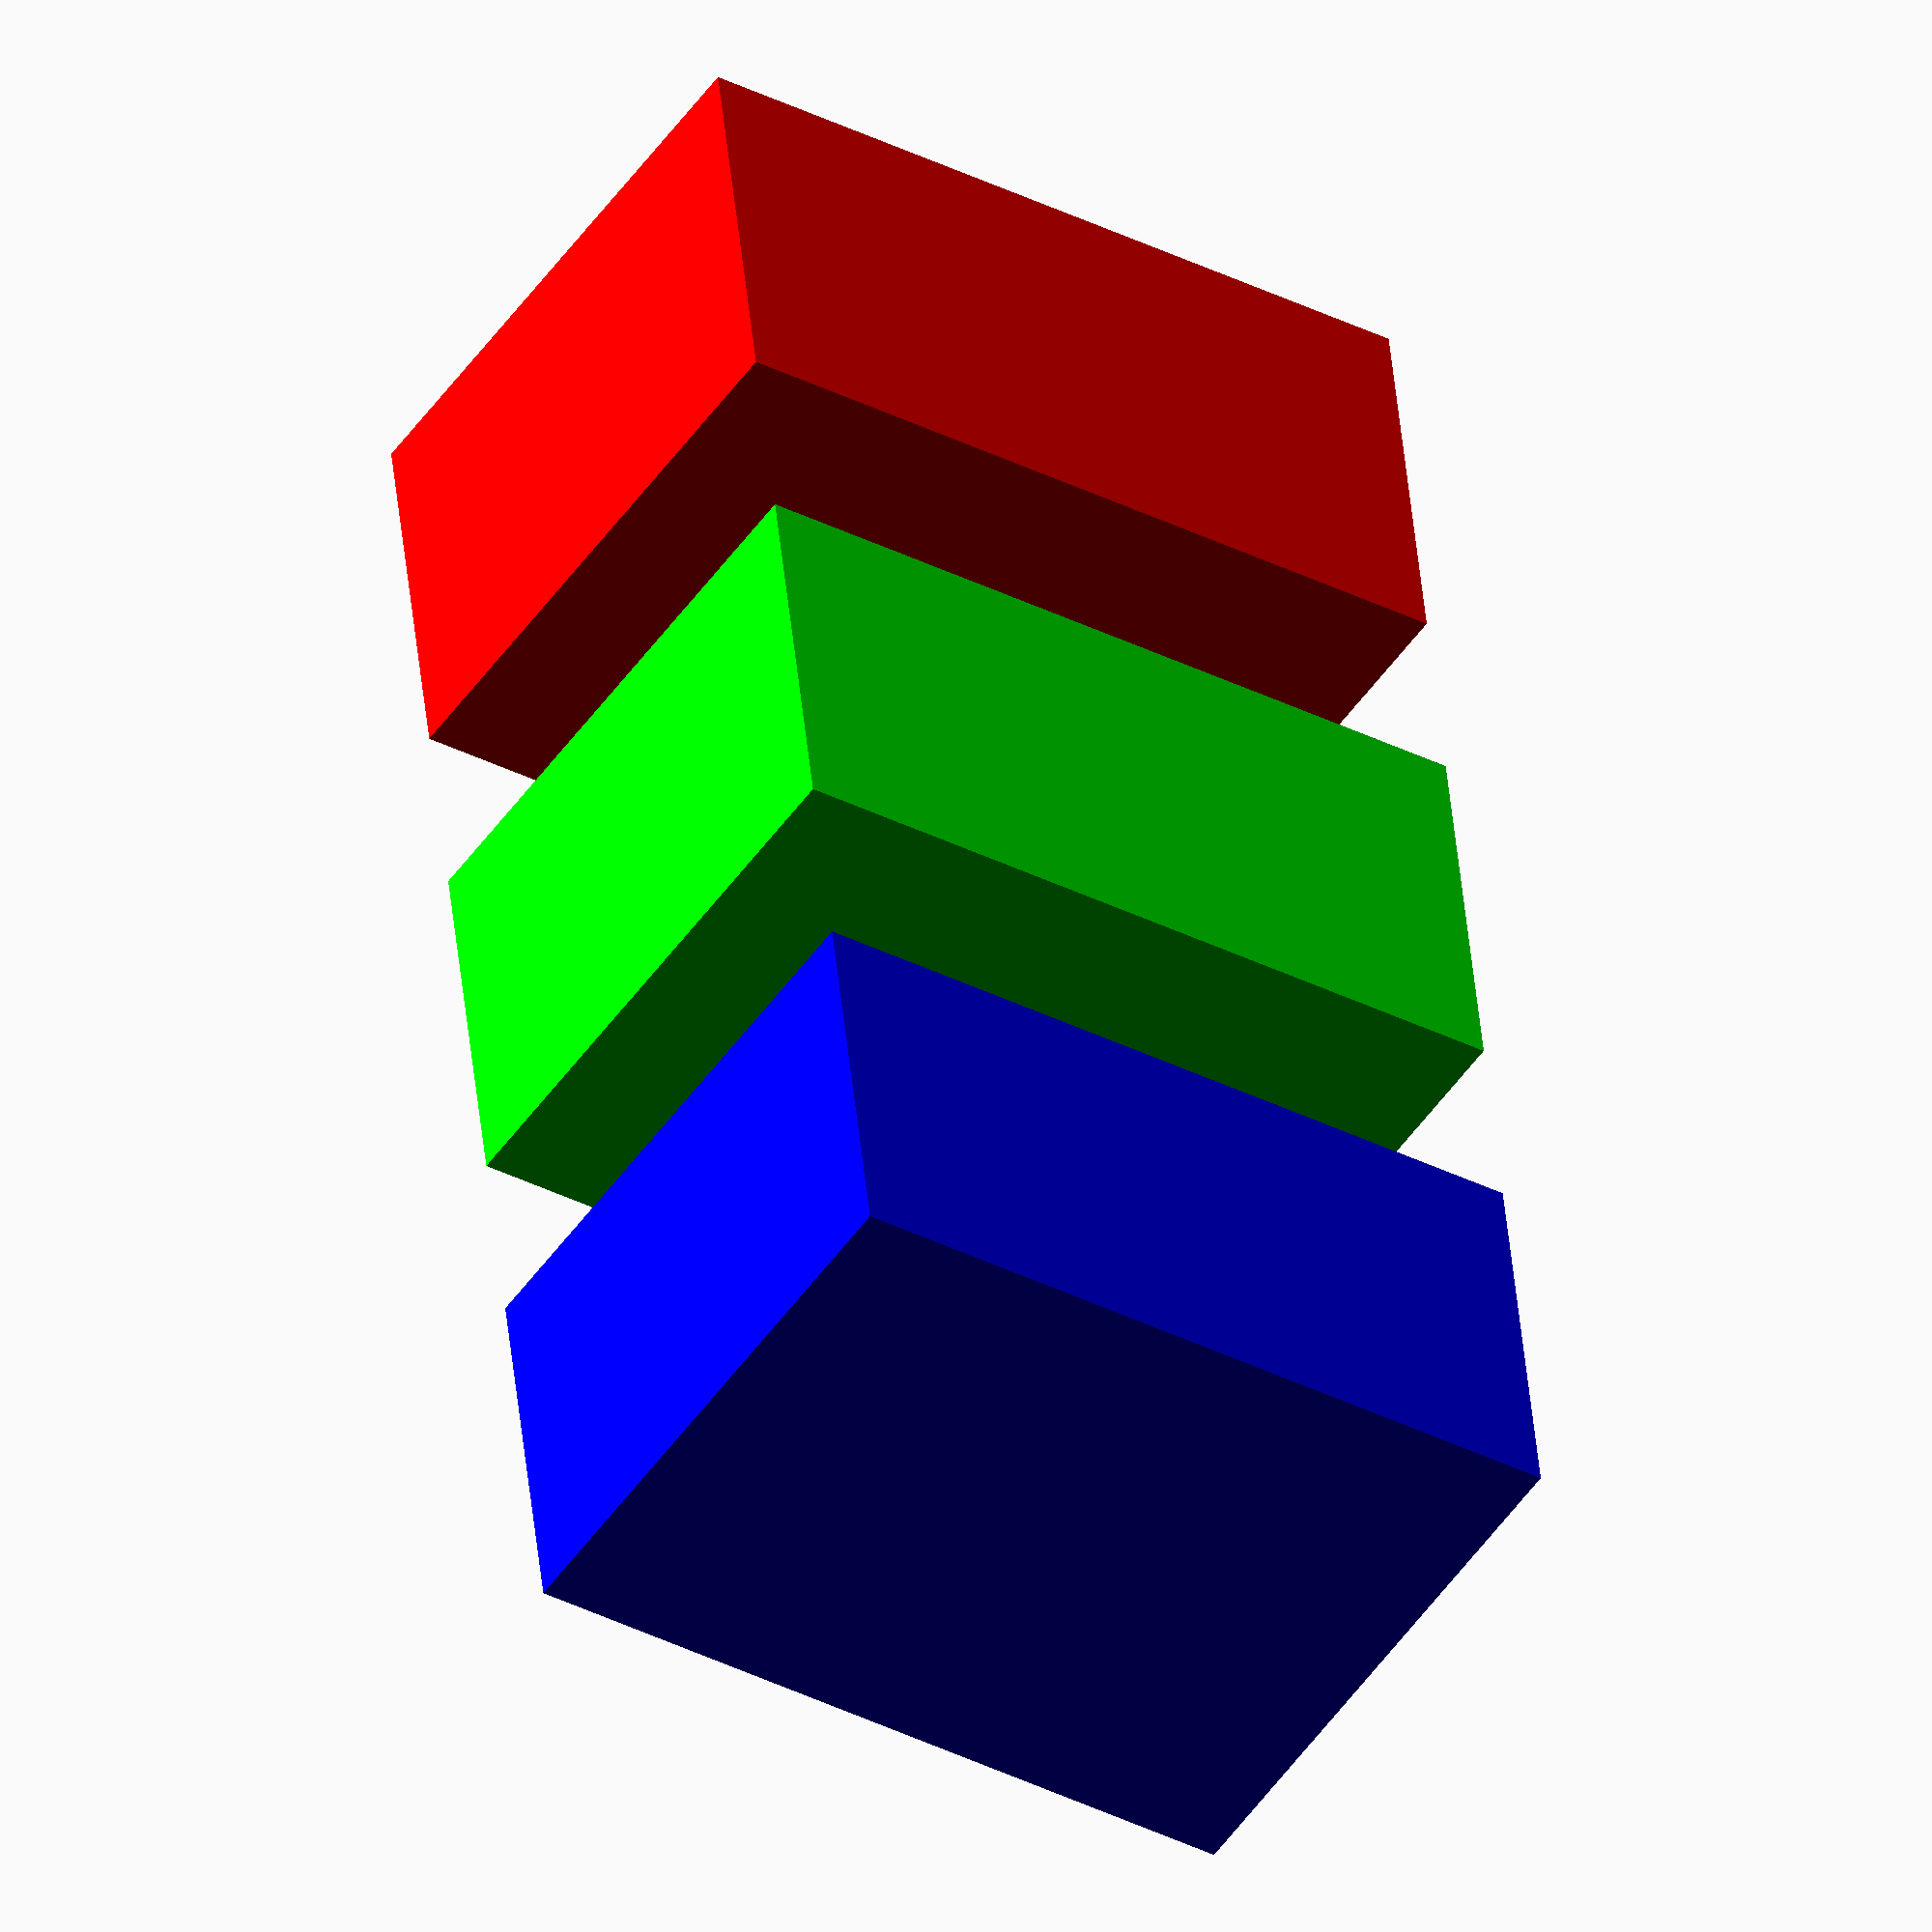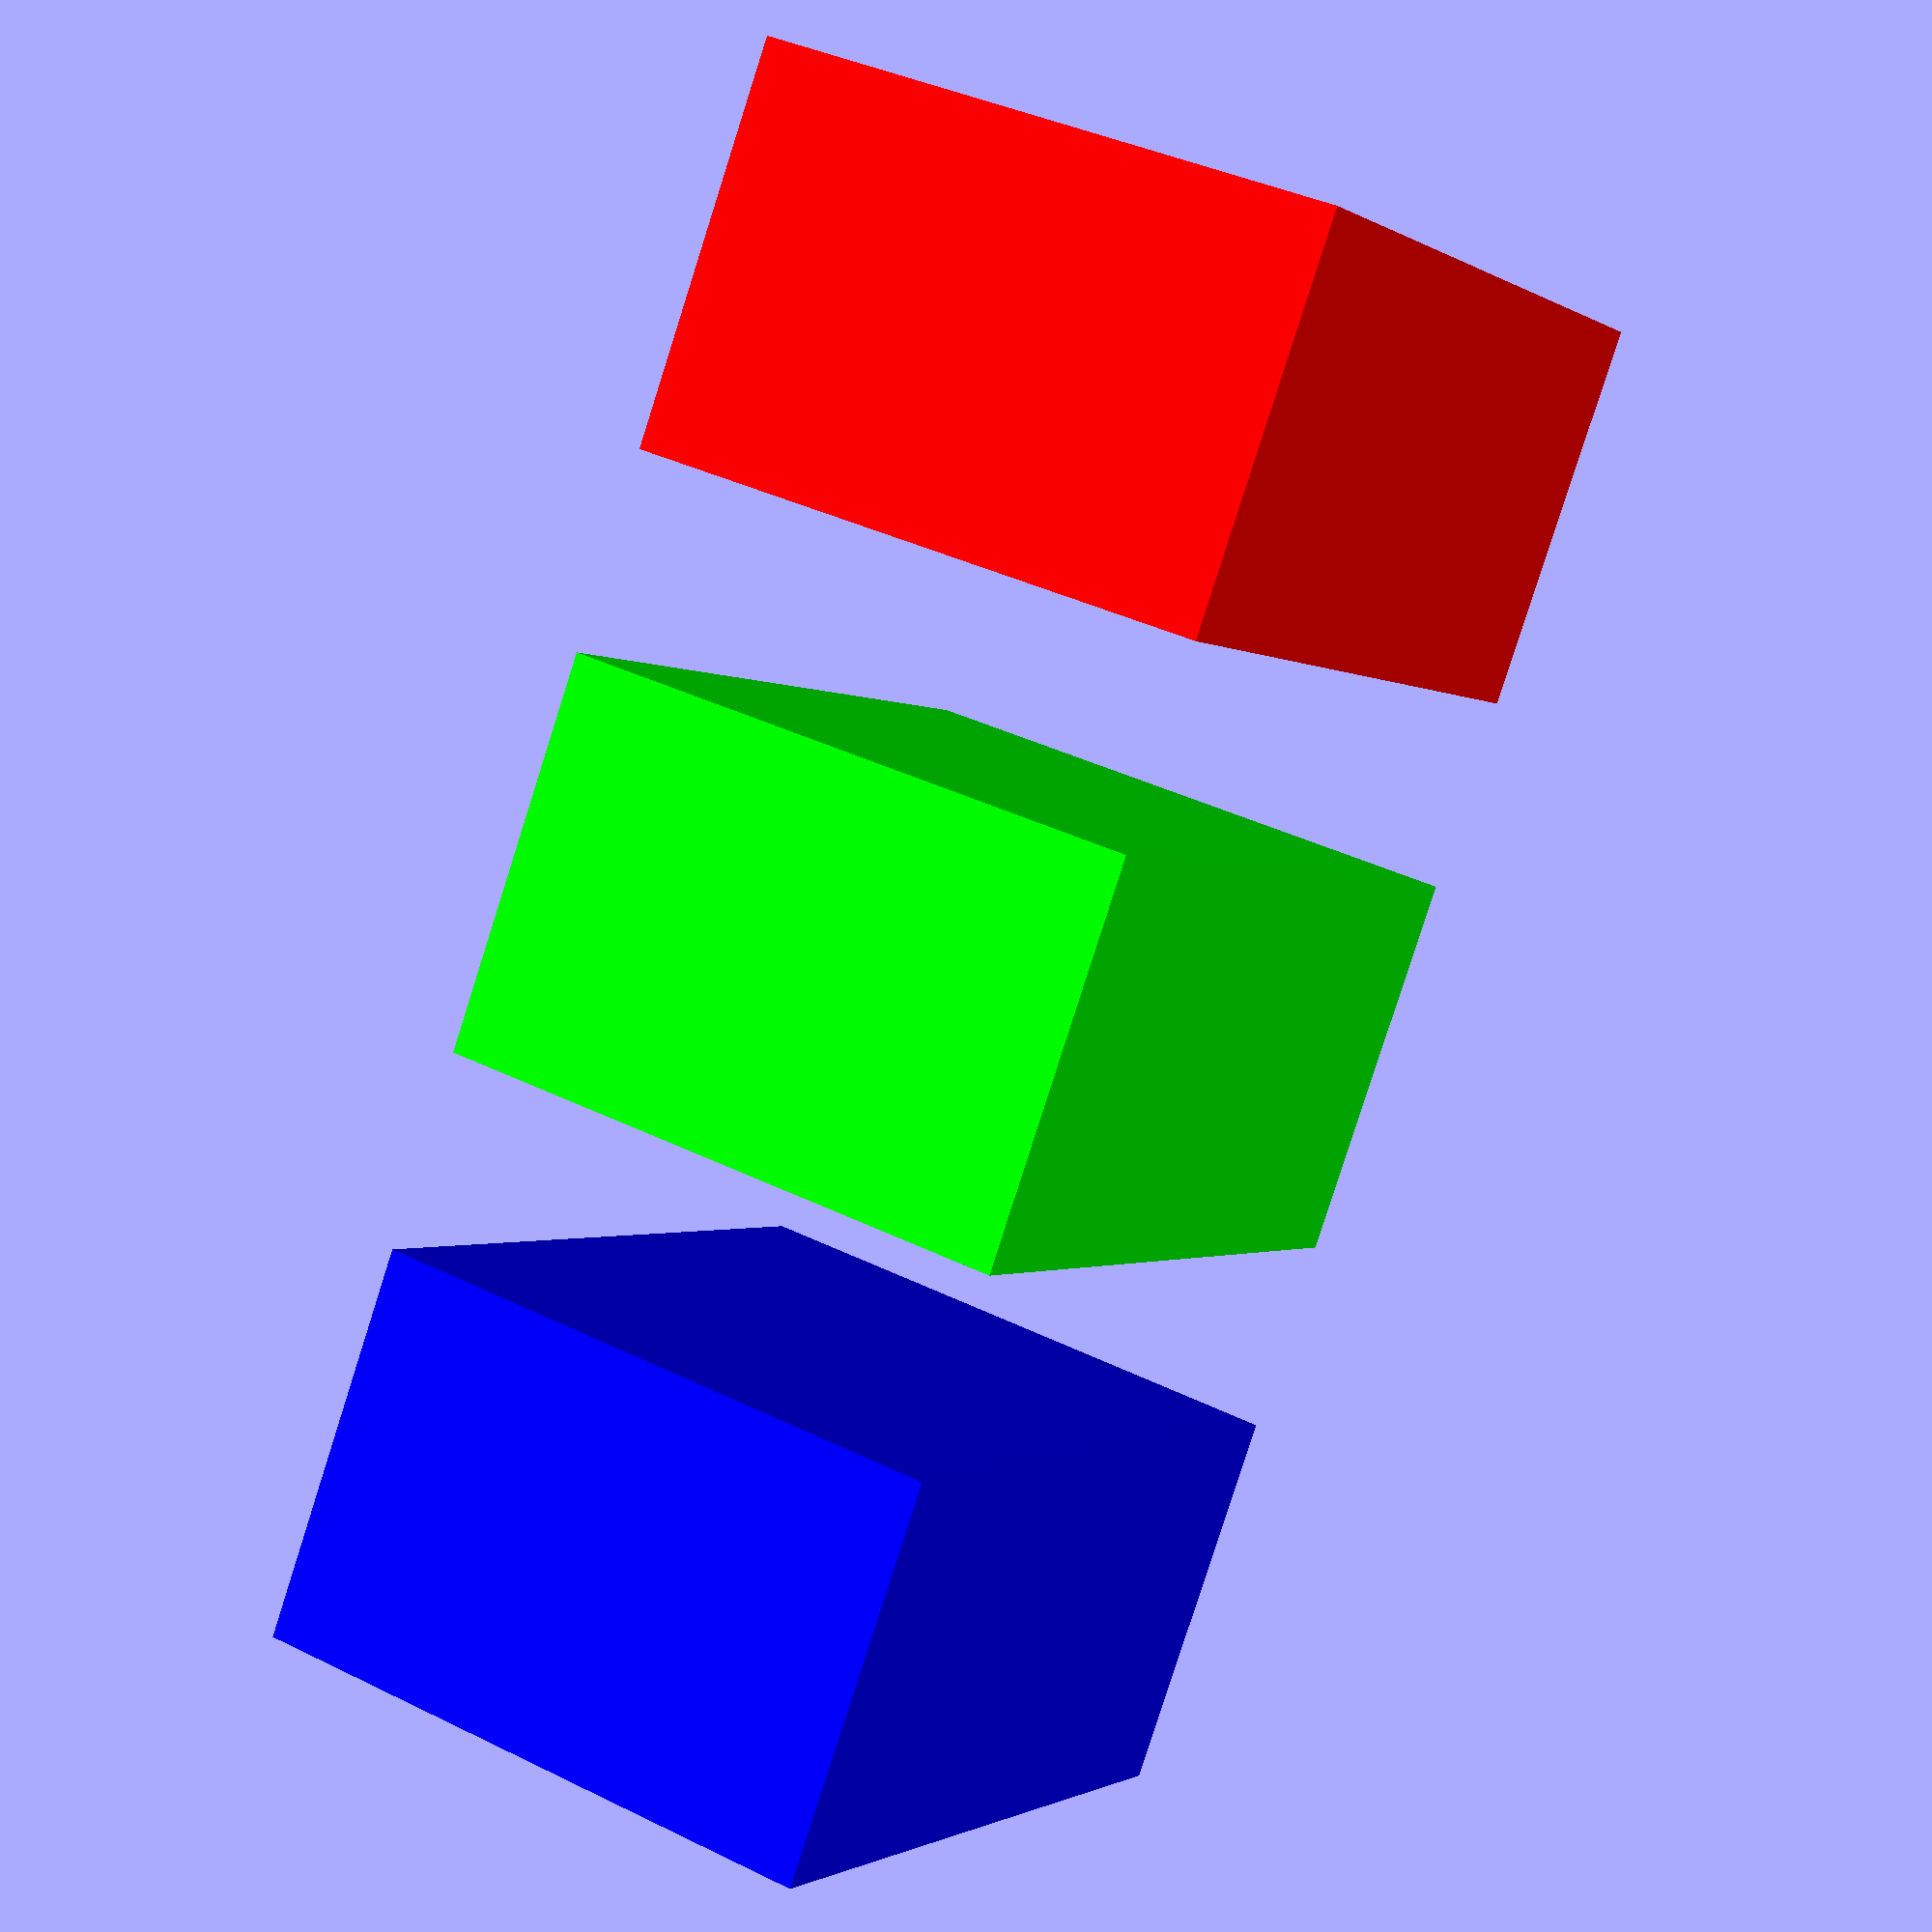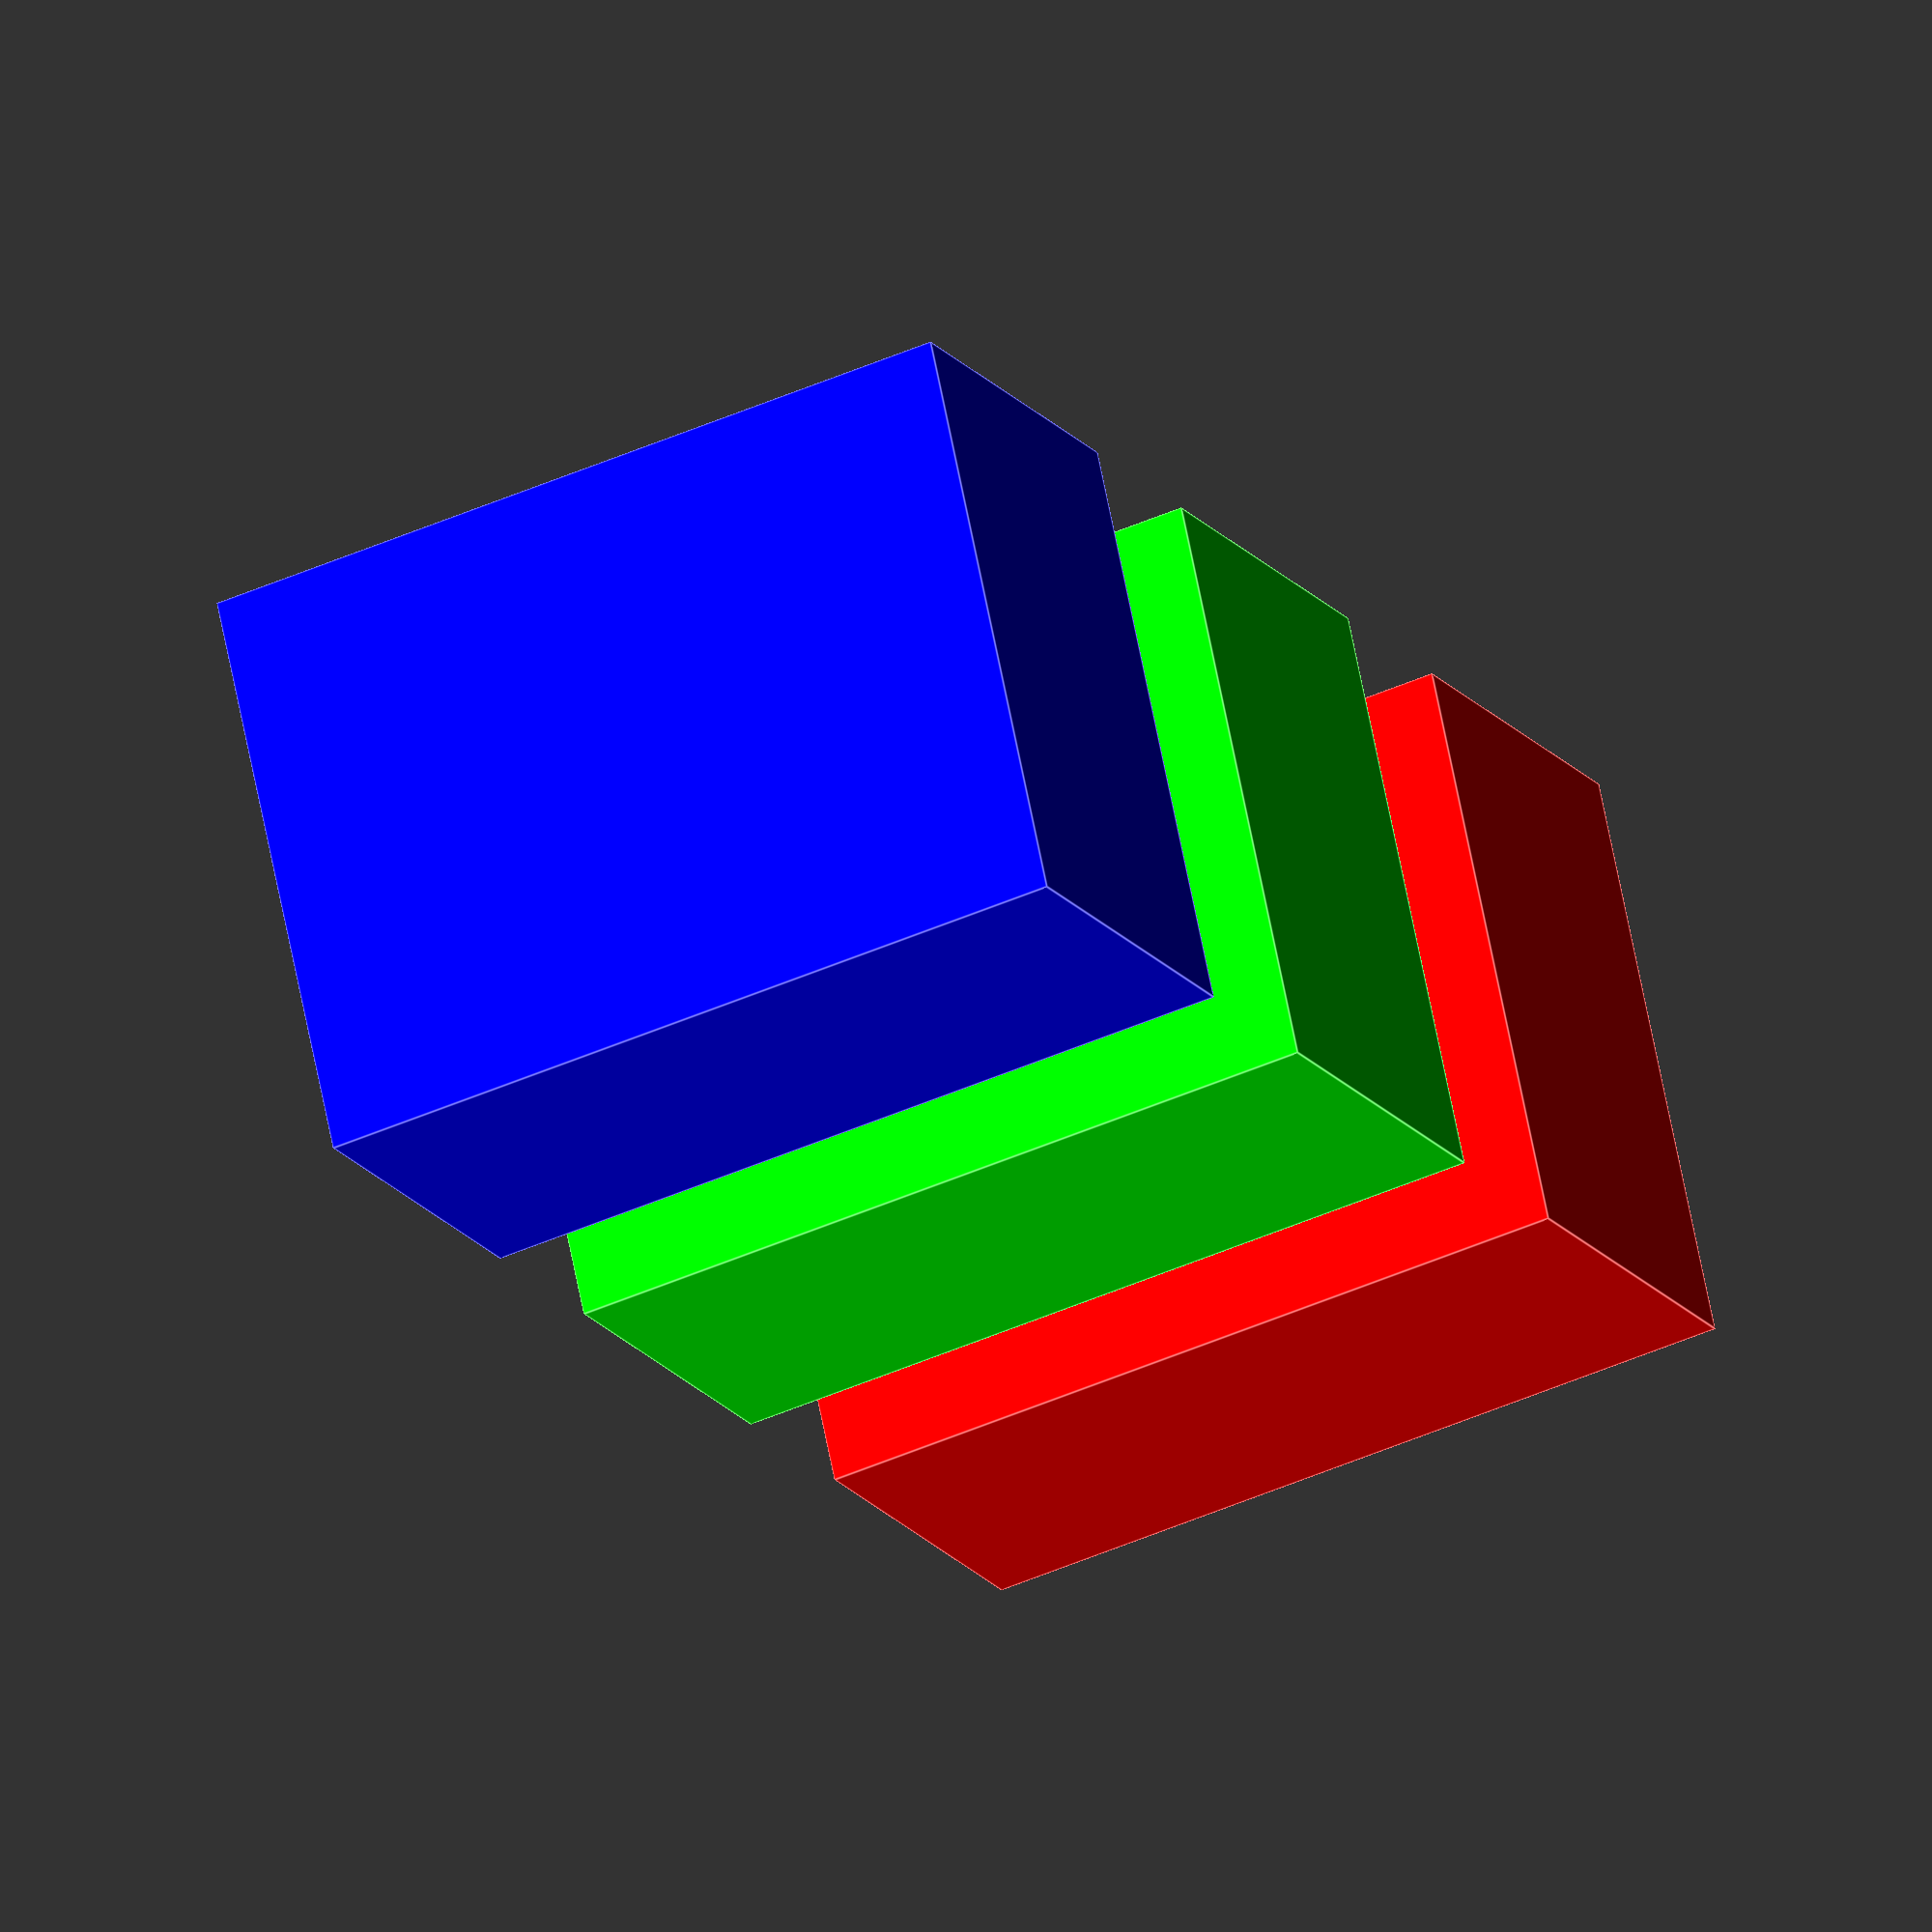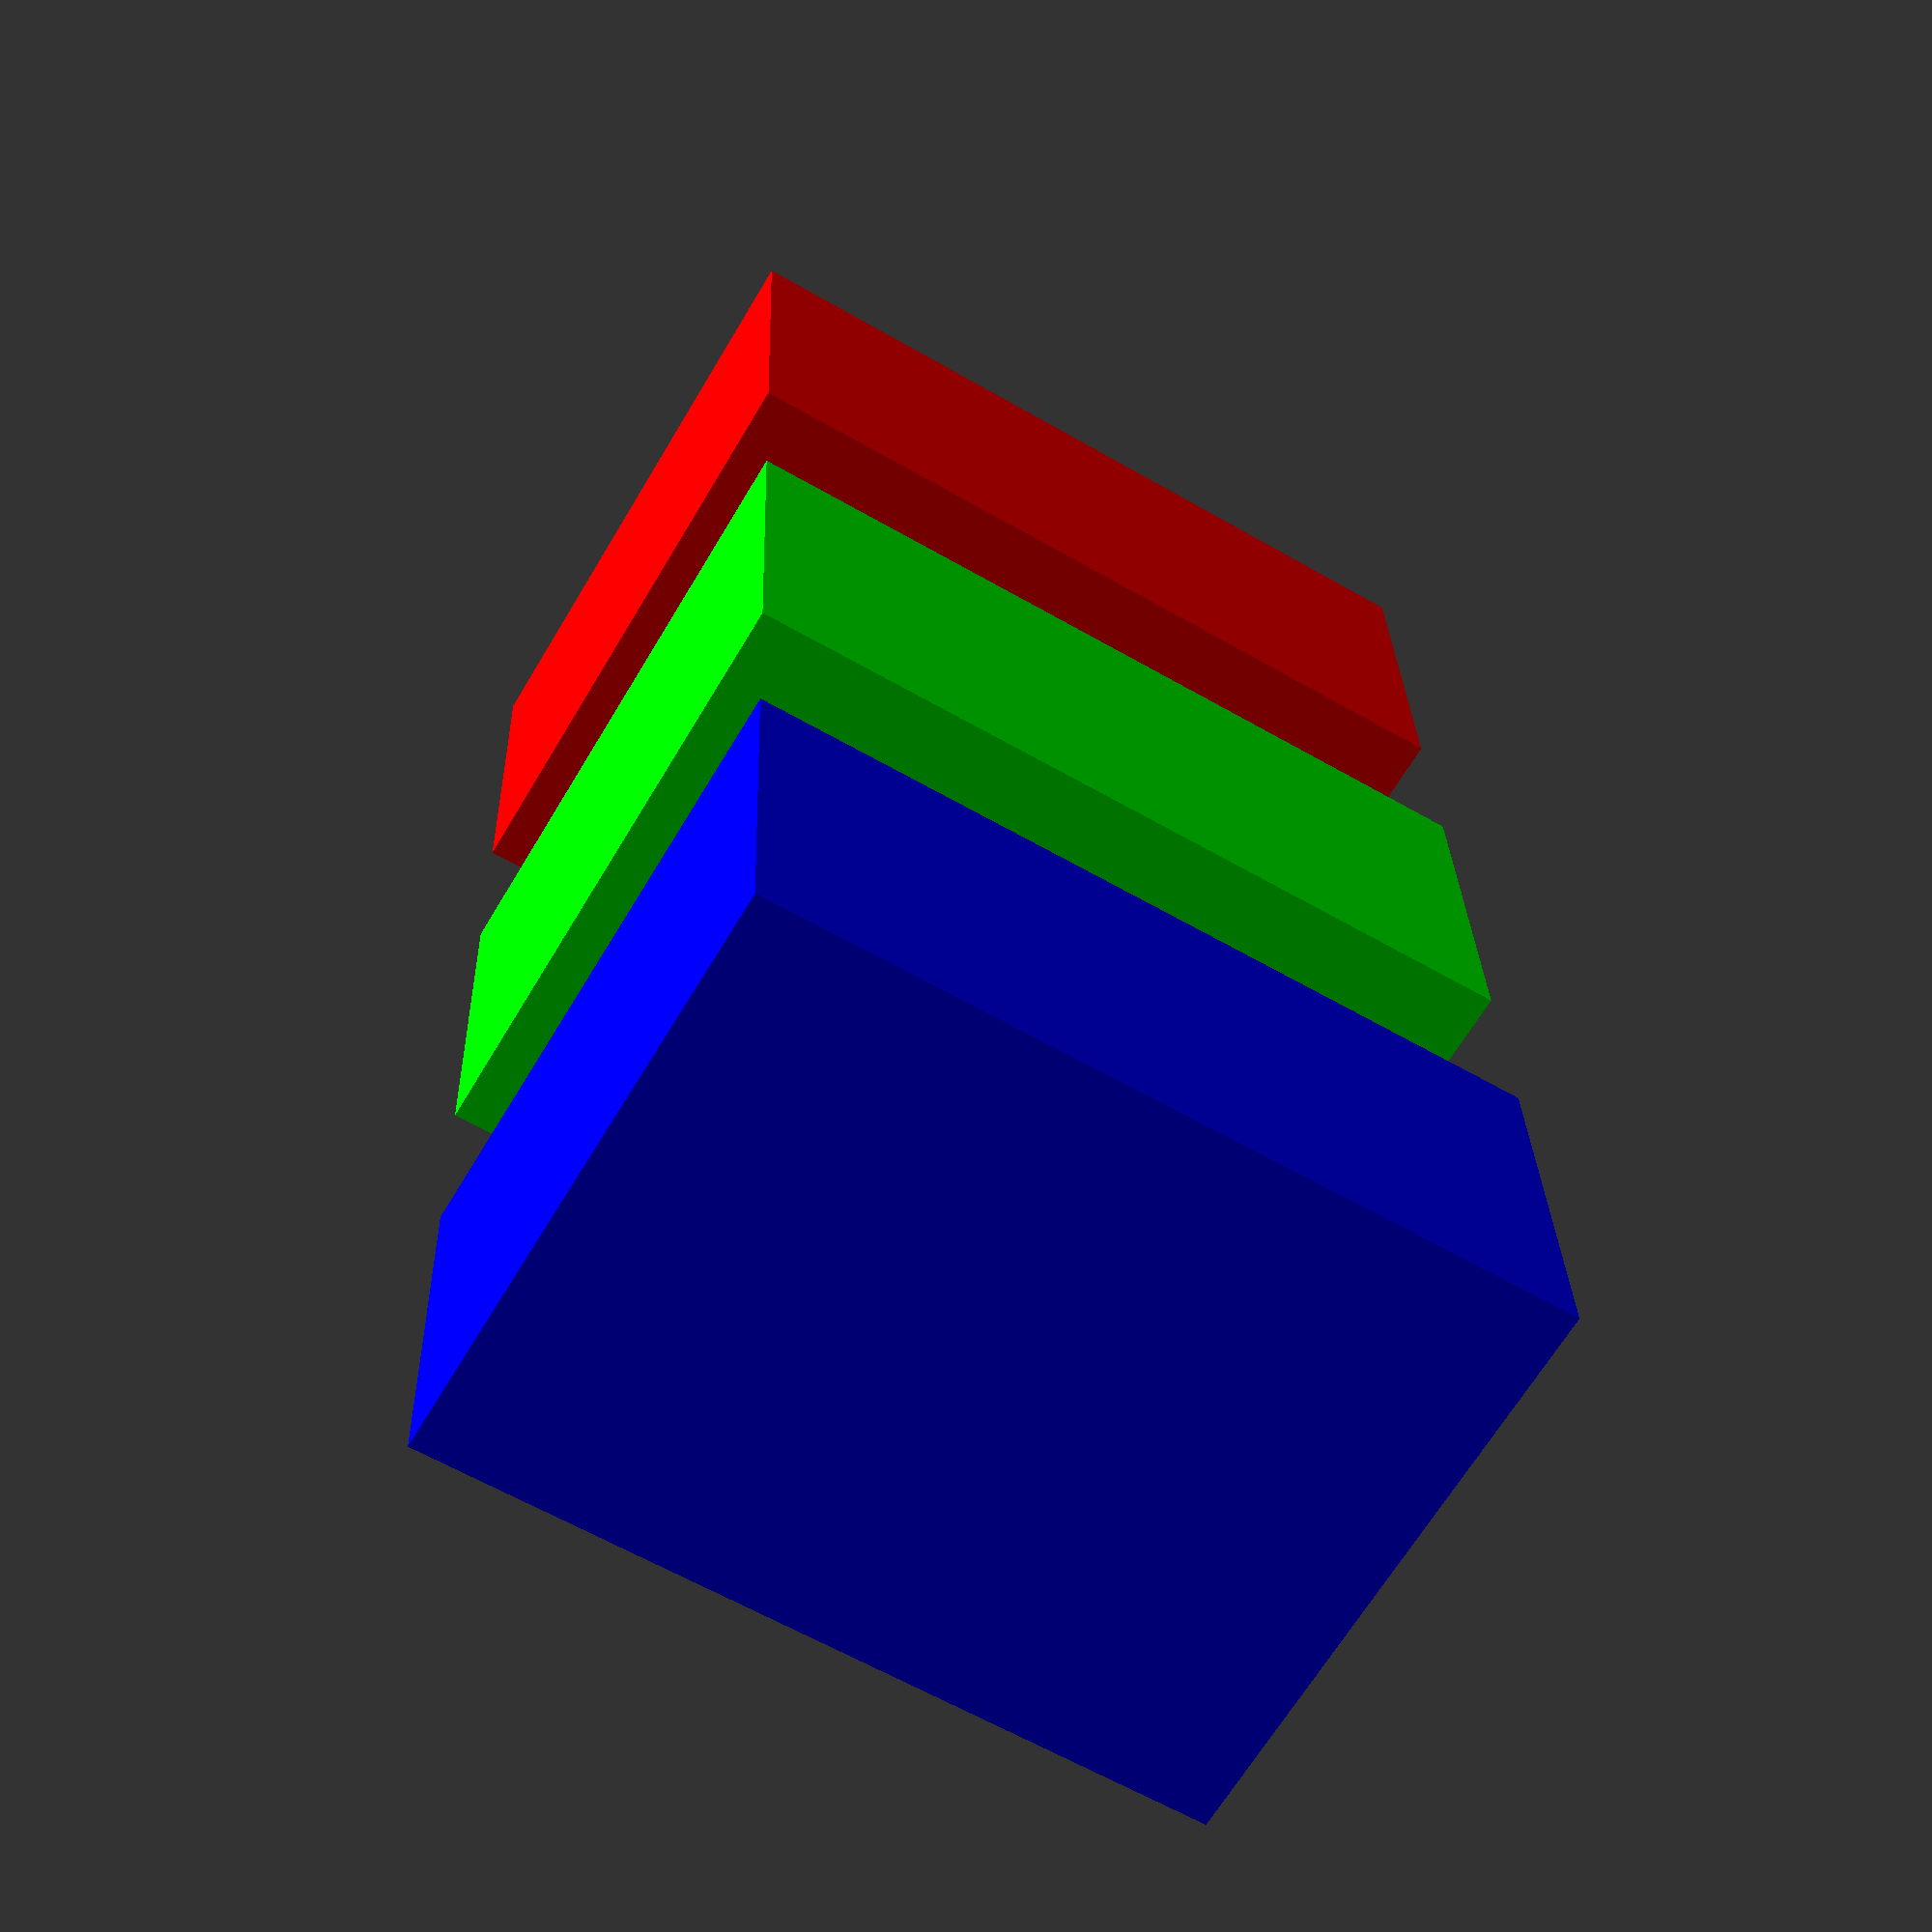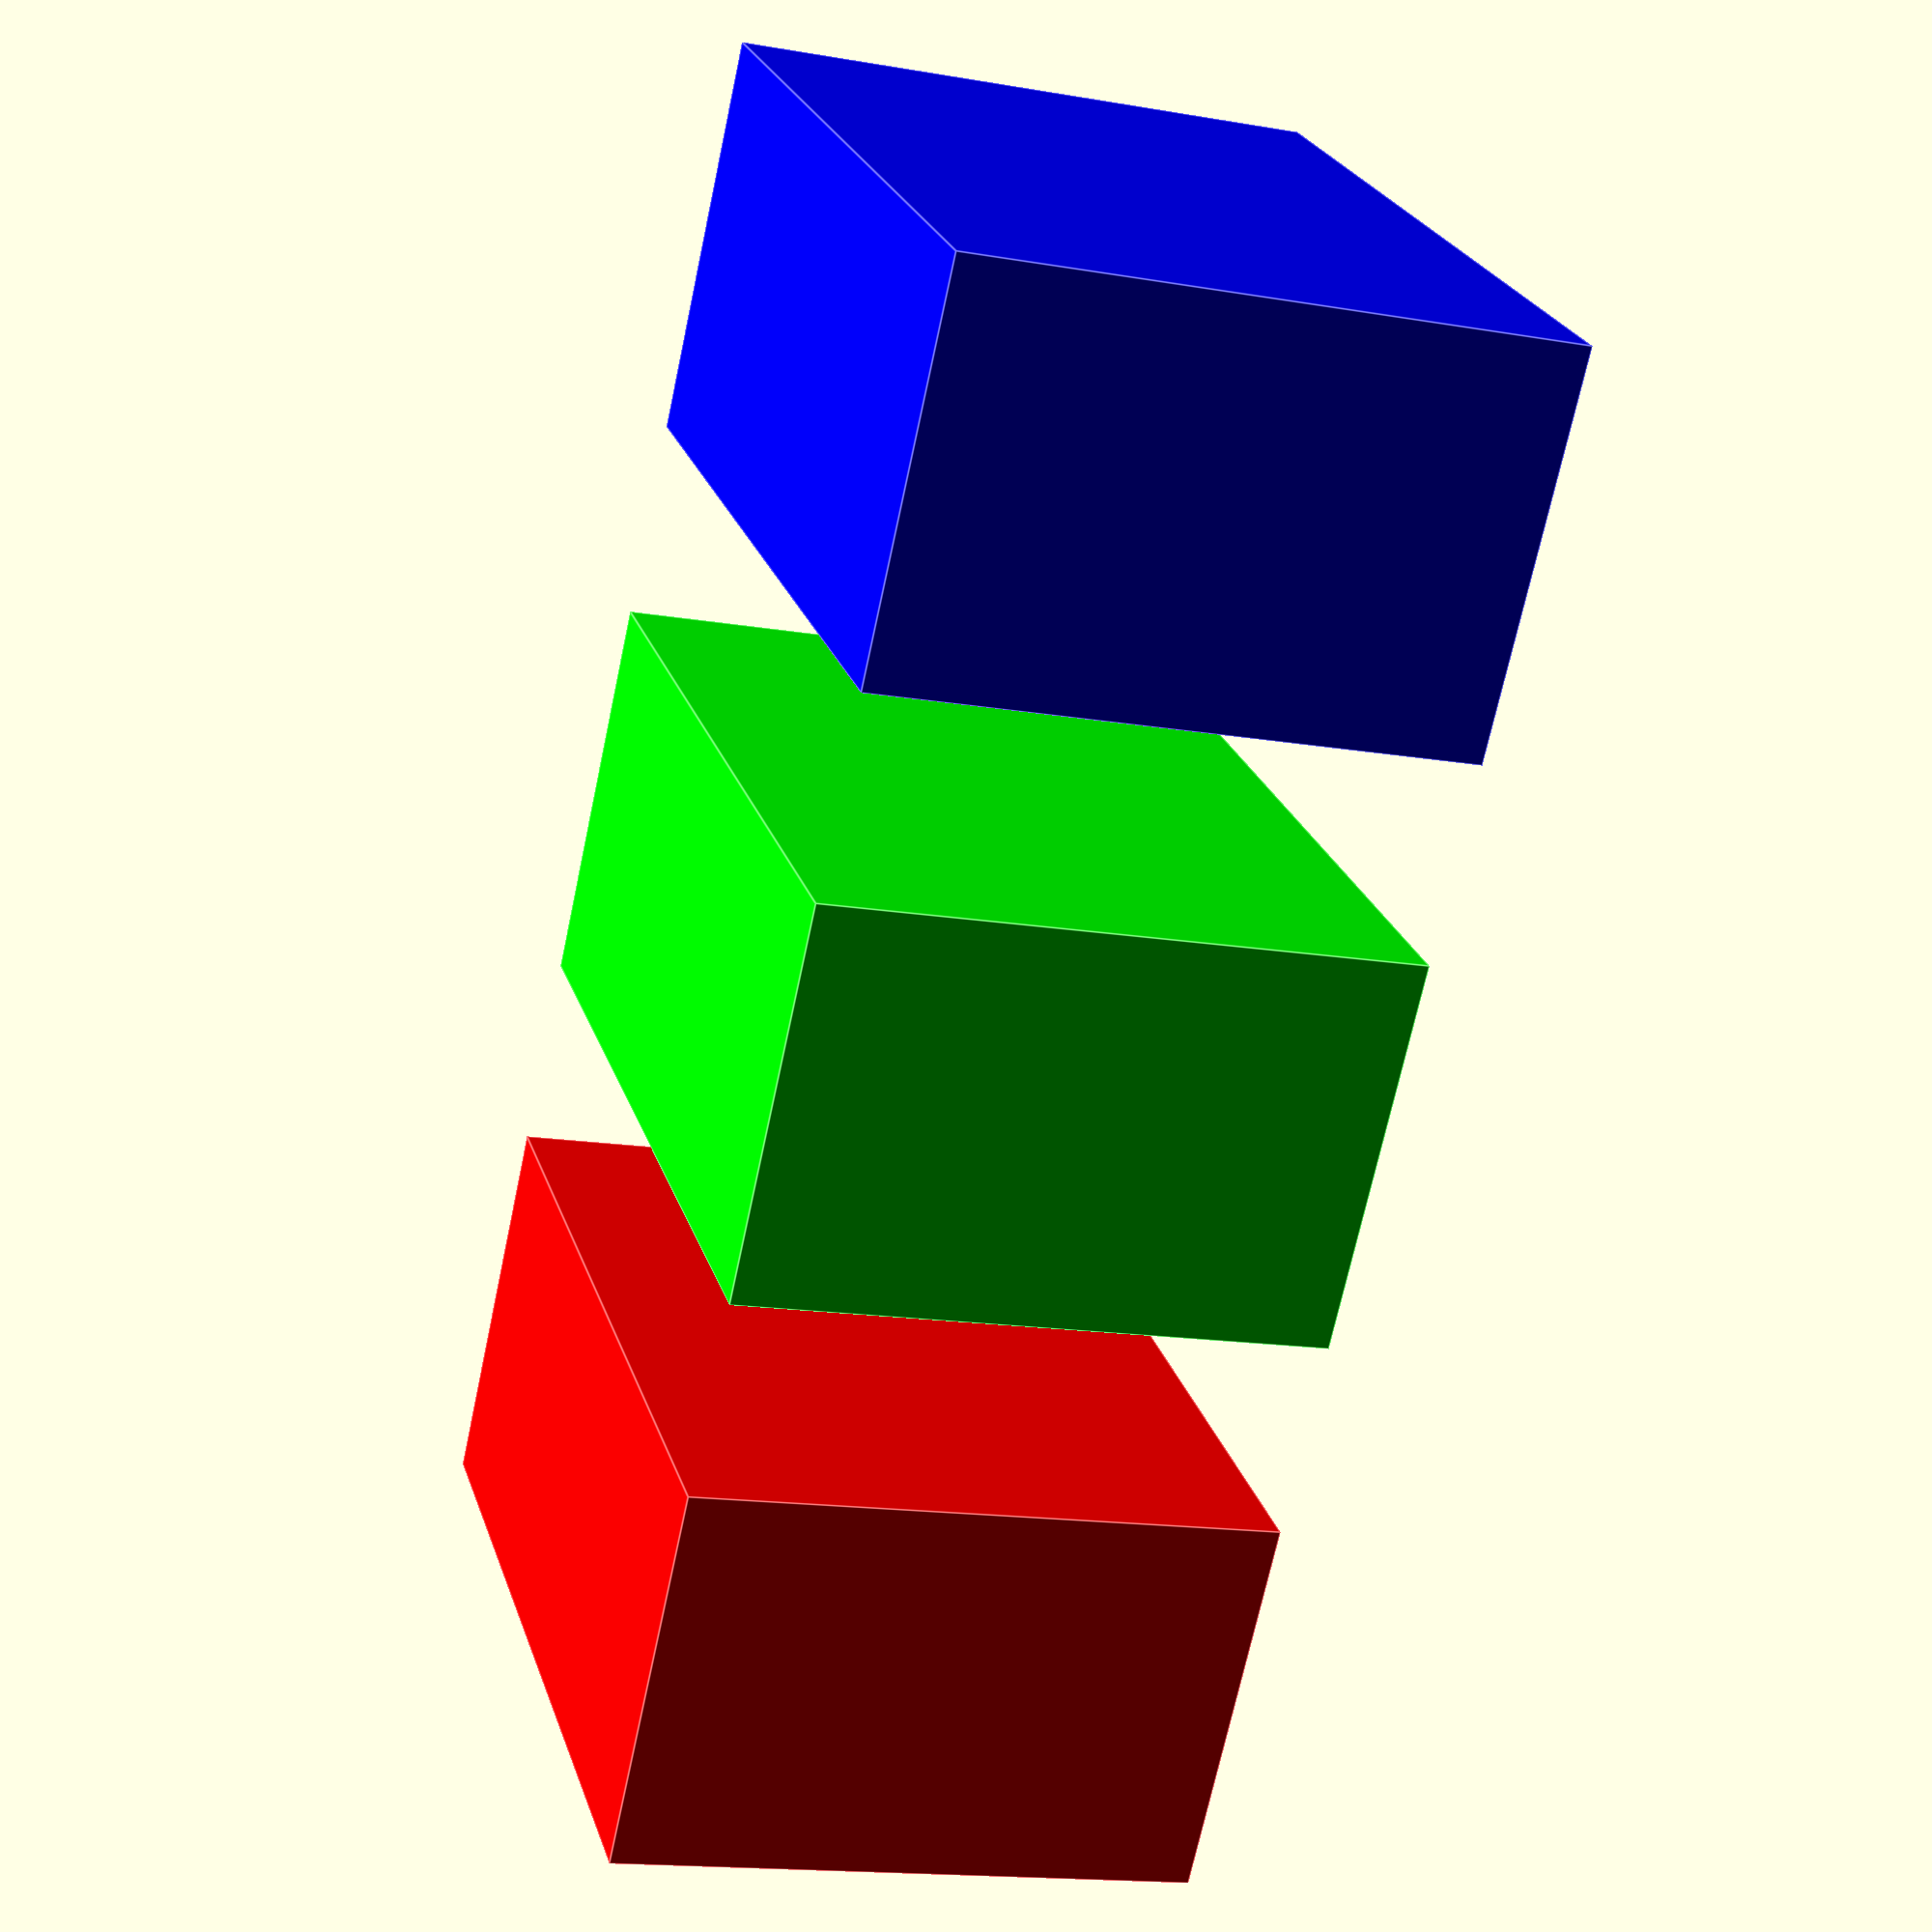
<openscad>
// See http://en.wikibooks.org/wiki/OpenSCAD_User_Manual

// Changing the colors only works in Preview mode (F5). Render mode (F6) does not currently support color.

color([1,0,0]) cube([2,3,4]);
translate([3,0,0])
color([0,1,0]) cube([2,3,4]);
translate([6,0,0])
color([0,0,1]) cube([2,3,4]);


</openscad>
<views>
elev=36.3 azim=99.9 roll=236.6 proj=o view=solid
elev=181.3 azim=289.7 roll=154.4 proj=p view=wireframe
elev=225.2 azim=204.9 roll=62.7 proj=o view=edges
elev=241.1 azim=266.9 roll=120.6 proj=p view=wireframe
elev=336.2 azim=257.5 roll=164.5 proj=p view=edges
</views>
